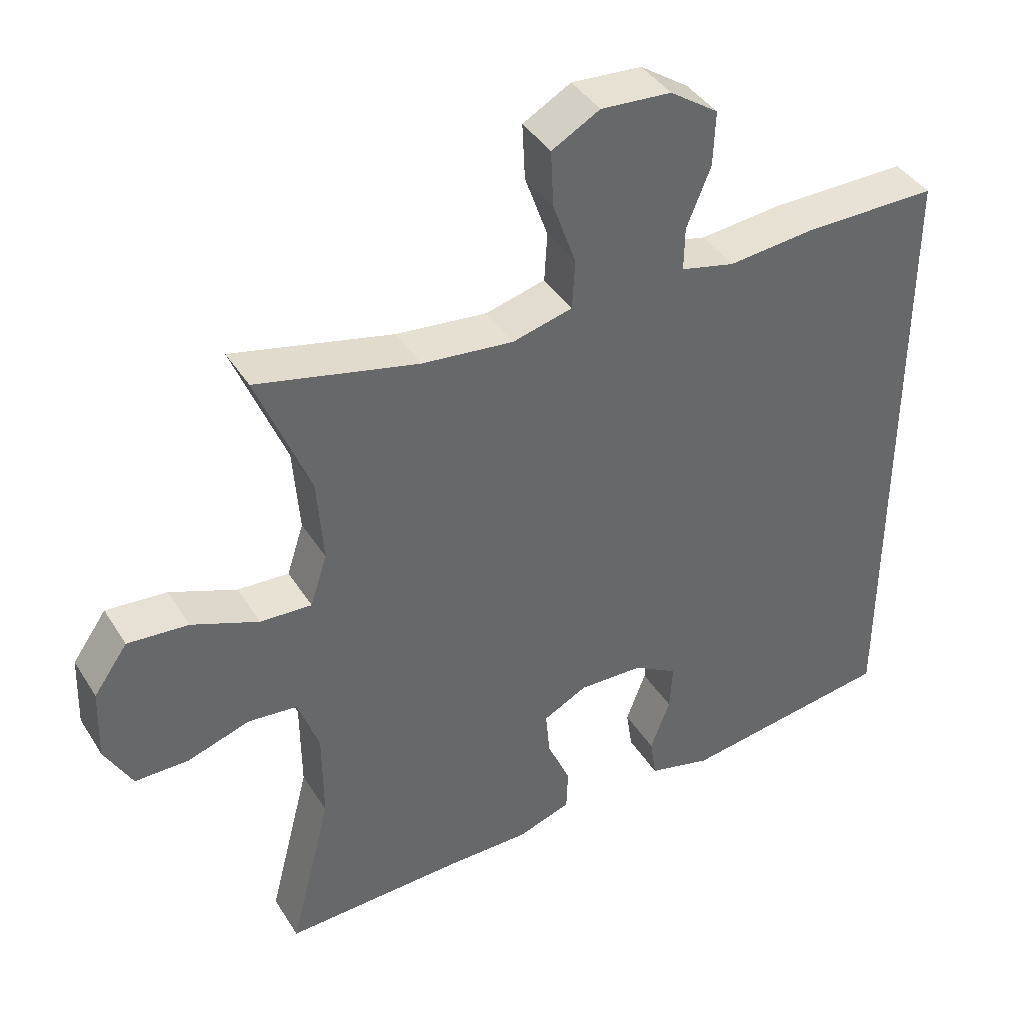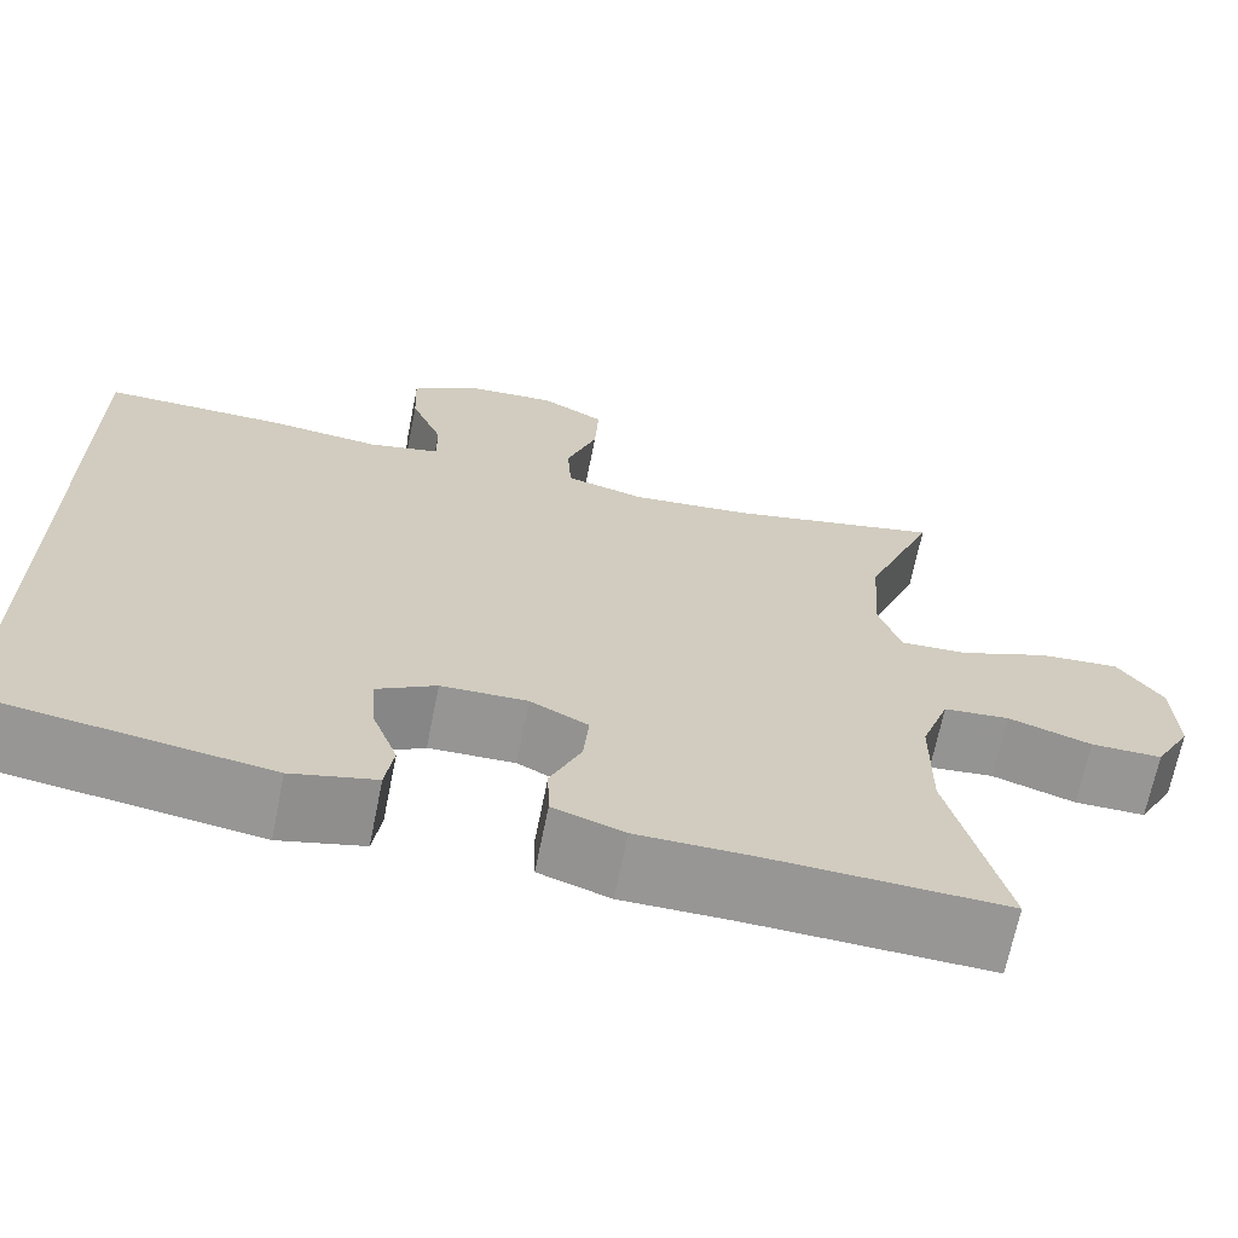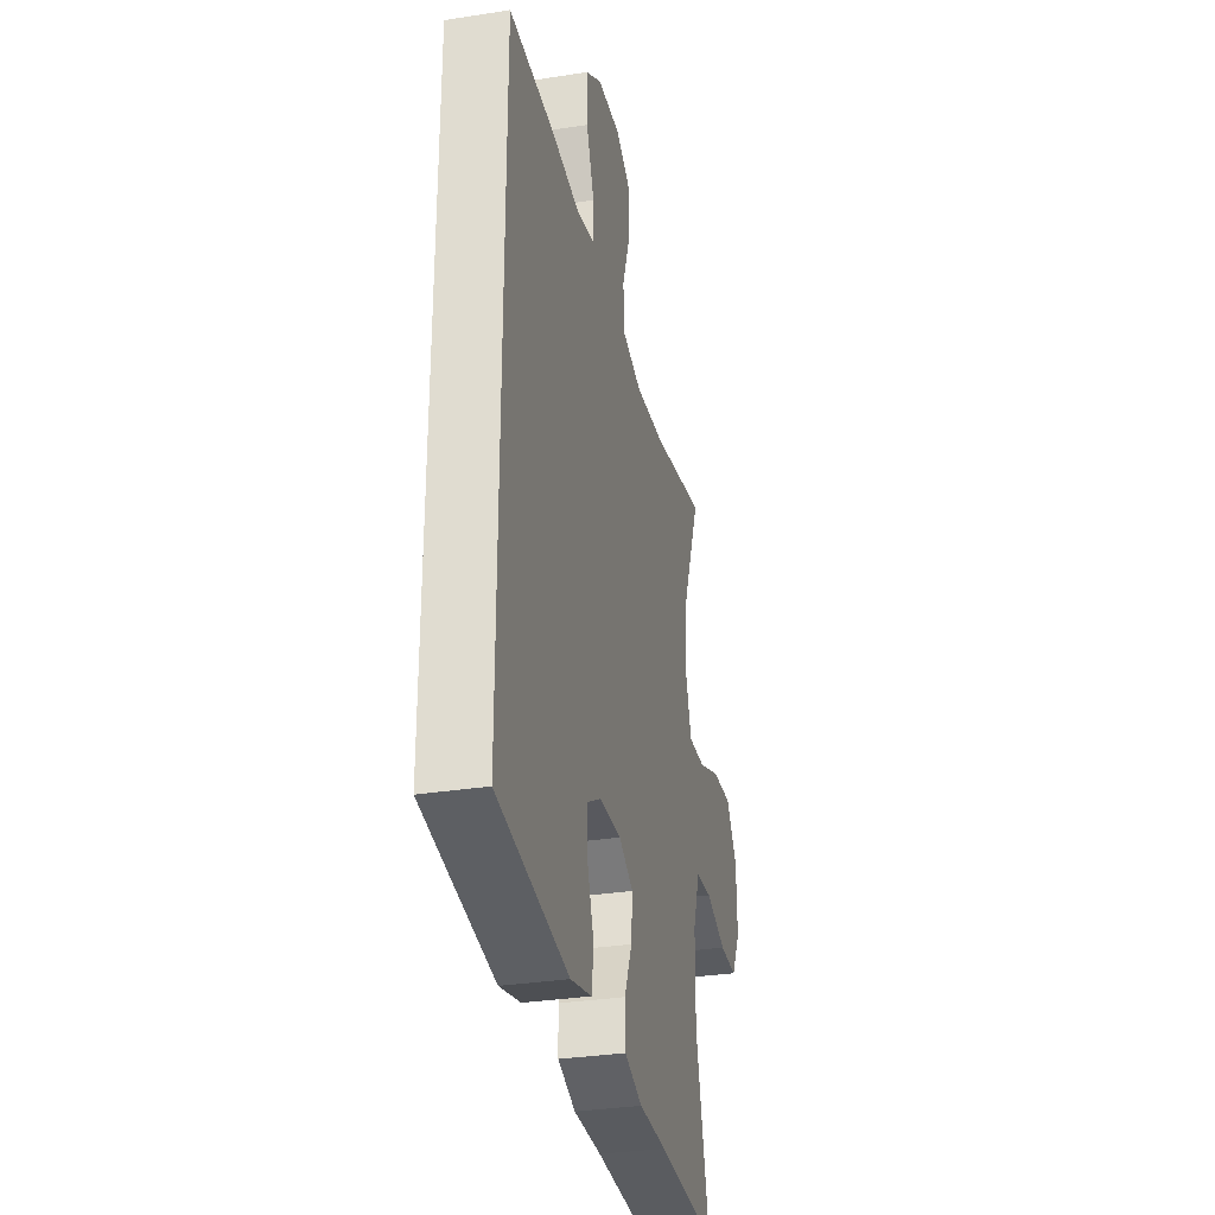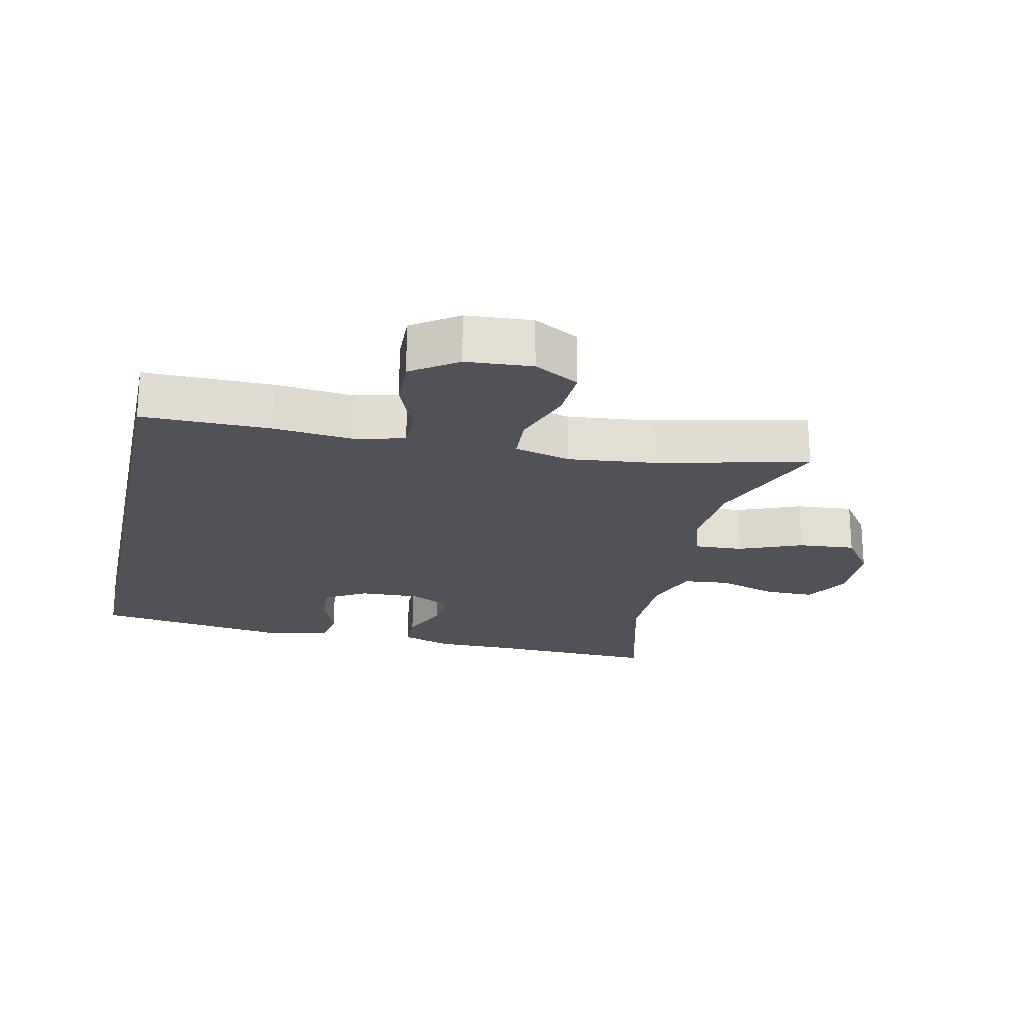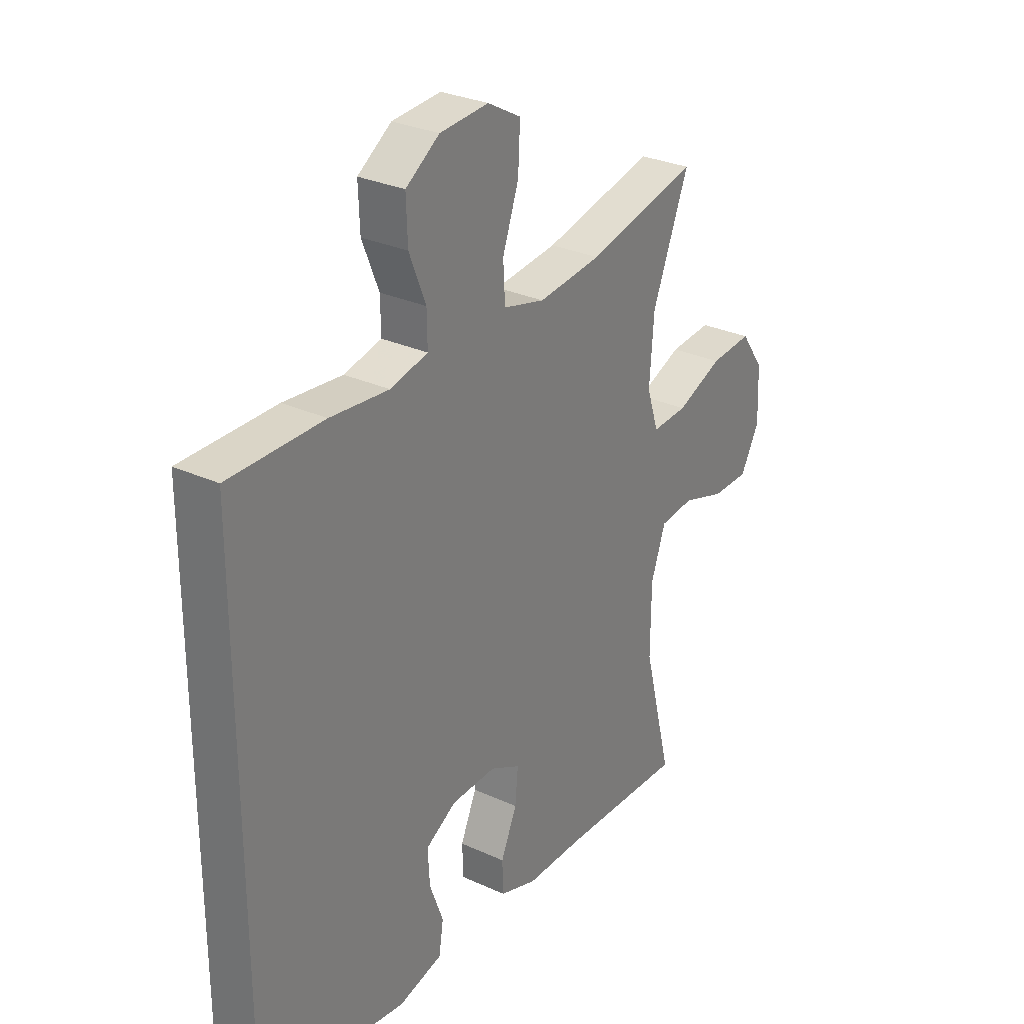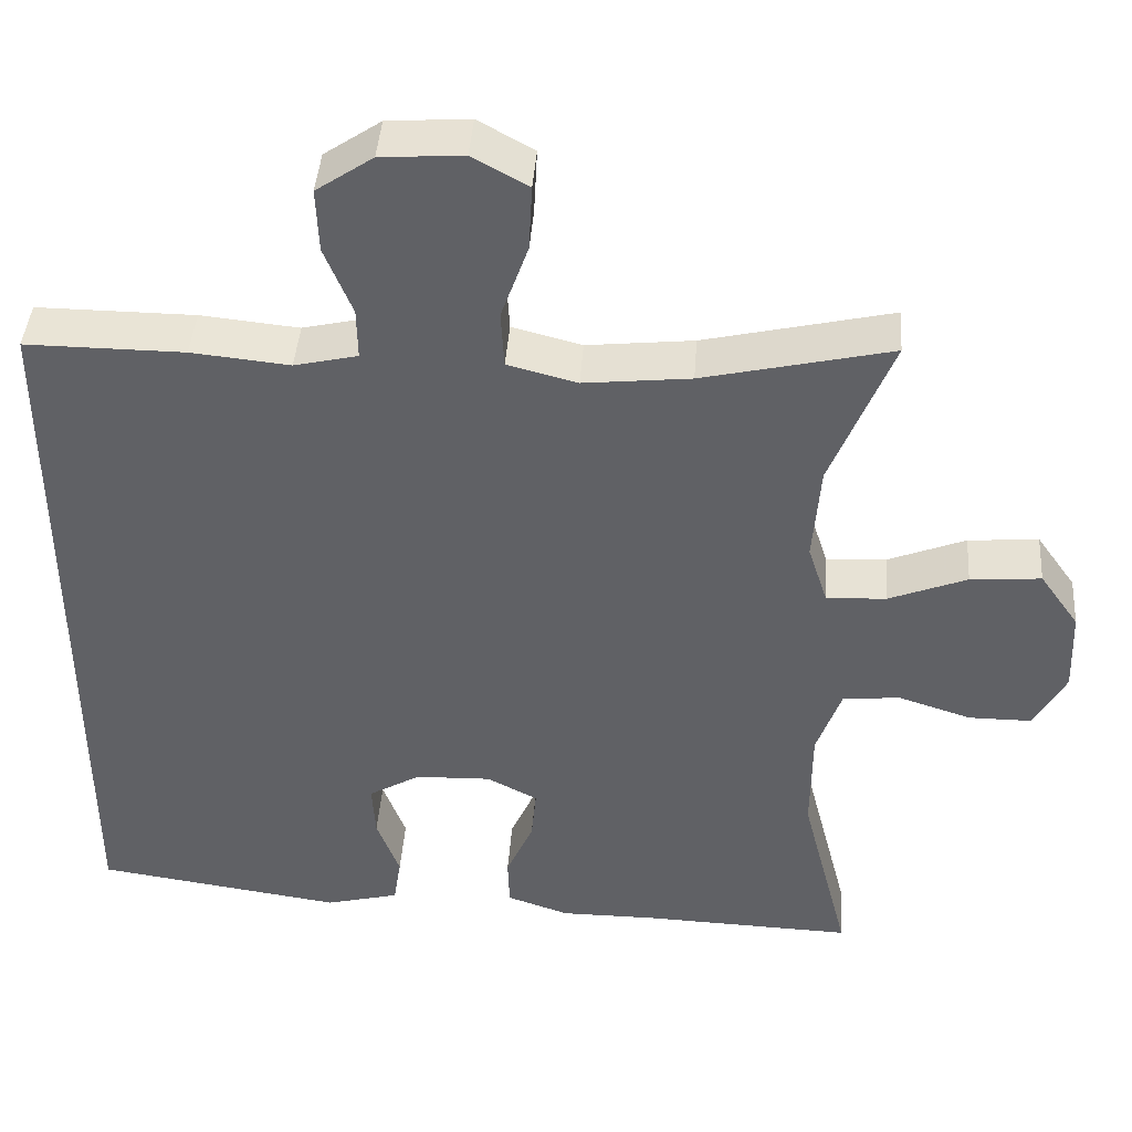
<metadata>
{"format":"obj","ext":"obj","renderer":"f3d","projection":"perspective","resolution":1024,"background":"white","views":[{"elev":40.5,"azim":150.7,"up":"+Z"},{"elev":-67.8,"azim":-11.4,"up":"+Z"},{"elev":-32.2,"azim":-77.6,"up":"+Z"},{"elev":-21.6,"azim":-12.3,"up":"+Y"},{"elev":29.2,"azim":-55.8,"up":"+Z"},{"elev":42.5,"azim":4.1,"up":"+Z"}]}
</metadata>
<code>
v 0.5 0.07 -0.5
v 0.244 0.07 -0.491
v 0.125 0.07 -0.491
v 0.049 0.07 -0.465
v 0.047 0.07 -0.404
v 0.08 0.07 -0.329
v 0.086 0.07 -0.264
v 0.024 0.07 -0.232
v -0.068 0.07 -0.235
v -0.131 0.07 -0.272
v -0.127 0.07 -0.339
v -0.099 0.07 -0.414
v -0.108 0.07 -0.473
v -0.198 0.07 -0.496
v -0.5 0.07 -0.452
v -0.5 0.07 0.453
v -0.307 0.07 0.452
v -0.187 0.07 0.44
v -0.11 0.07 0.458
v -0.111 0.07 0.52
v -0.145 0.07 0.604
v -0.148 0.07 0.682
v -0.079 0.07 0.729
v 0.021 0.07 0.736
v 0.089 0.07 0.698
v 0.085 0.07 0.618
v 0.052 0.07 0.525
v 0.056 0.07 0.455
v 0.141 0.07 0.433
v 0.271 0.07 0.447
v 0.5 0.07 0.5
v 0.425 0.07 0.312
v 0.416 0.07 0.192
v 0.44 0.07 0.118
v 0.513 0.07 0.122
v 0.608 0.07 0.16
v 0.694 0.07 0.167
v 0.742 0.07 0.099
v 0.746 0.07 -0.003
v 0.707 0.07 -0.074
v 0.631 0.07 -0.074
v 0.542 0.07 -0.045
v 0.472 0.07 -0.052
v 0.442 0.07 -0.137
v 0.441 0.07 -0.268
v 0.5 0 -0.5
v 0.244 0 -0.491
v 0.125 0 -0.491
v 0.049 0 -0.465
v 0.047 0 -0.404
v 0.08 0 -0.329
v 0.086 0 -0.264
v 0.024 0 -0.232
v -0.068 0 -0.235
v -0.131 0 -0.272
v -0.127 0 -0.339
v -0.099 0 -0.414
v -0.108 0 -0.473
v -0.198 0 -0.496
v -0.5 0 -0.452
v -0.5 0 0.453
v -0.307 0 0.452
v -0.187 0 0.44
v -0.11 0 0.458
v -0.111 0 0.52
v -0.145 0 0.604
v -0.148 0 0.682
v -0.079 0 0.729
v 0.021 0 0.736
v 0.089 0 0.698
v 0.085 0 0.618
v 0.052 0 0.525
v 0.056 0 0.455
v 0.141 0 0.433
v 0.271 0 0.447
v 0.5 0 0.5
v 0.425 0 0.312
v 0.416 0 0.192
v 0.44 0 0.118
v 0.513 0 0.122
v 0.608 0 0.16
v 0.694 0 0.167
v 0.742 0 0.099
v 0.746 0 -0.003
v 0.707 0 -0.074
v 0.631 0 -0.074
v 0.542 0 -0.045
v 0.472 0 -0.052
v 0.442 0 -0.137
v 0.441 0 -0.268
f 39 40 41 42
f 39 42 43
f 38 39 43
f 35 36 37 38
f 34 35 38 43
f 33 34 43 44
f 30 31 32
f 29 30 32 33
f 28 29 33 44
f 24 25 26 27
f 24 27 28
f 23 24 28
f 20 21 22 23
f 19 20 23 28
f 18 19 28 44
f 11 12 13 14
f 10 11 14 15
f 9 10 15 16
f 3 4 5 6
f 2 3 6 7
f 45 1 2 7
f 44 45 7 8
f 16 17 18 44
f 8 9 16 44
f 87 86 85 84
f 88 87 84
f 88 84 83
f 83 82 81 80
f 88 83 80 79
f 89 88 79 78
f 77 76 75
f 78 77 75 74
f 89 78 74 73
f 72 71 70 69
f 73 72 69
f 73 69 68
f 68 67 66 65
f 73 68 65 64
f 89 73 64 63
f 59 58 57 56
f 60 59 56 55
f 61 60 55 54
f 51 50 49 48
f 52 51 48 47
f 52 47 46 90
f 53 52 90 89
f 89 63 62 61
f 89 61 54 53
f 1 46 47 2
f 2 47 48 3
f 3 48 49 4
f 4 49 50 5
f 5 50 51 6
f 6 51 52 7
f 7 52 53 8
f 8 53 54 9
f 9 54 55 10
f 10 55 56 11
f 11 56 57 12
f 12 57 58 13
f 13 58 59 14
f 14 59 60 15
f 15 60 61 16
f 16 61 62 17
f 17 62 63 18
f 18 63 64 19
f 19 64 65 20
f 20 65 66 21
f 21 66 67 22
f 22 67 68 23
f 23 68 69 24
f 24 69 70 25
f 25 70 71 26
f 26 71 72 27
f 27 72 73 28
f 28 73 74 29
f 29 74 75 30
f 30 75 76 31
f 31 76 77 32
f 32 77 78 33
f 33 78 79 34
f 34 79 80 35
f 35 80 81 36
f 36 81 82 37
f 37 82 83 38
f 38 83 84 39
f 39 84 85 40
f 40 85 86 41
f 41 86 87 42
f 42 87 88 43
f 43 88 89 44
f 44 89 90 45
f 45 90 46 1

</code>
